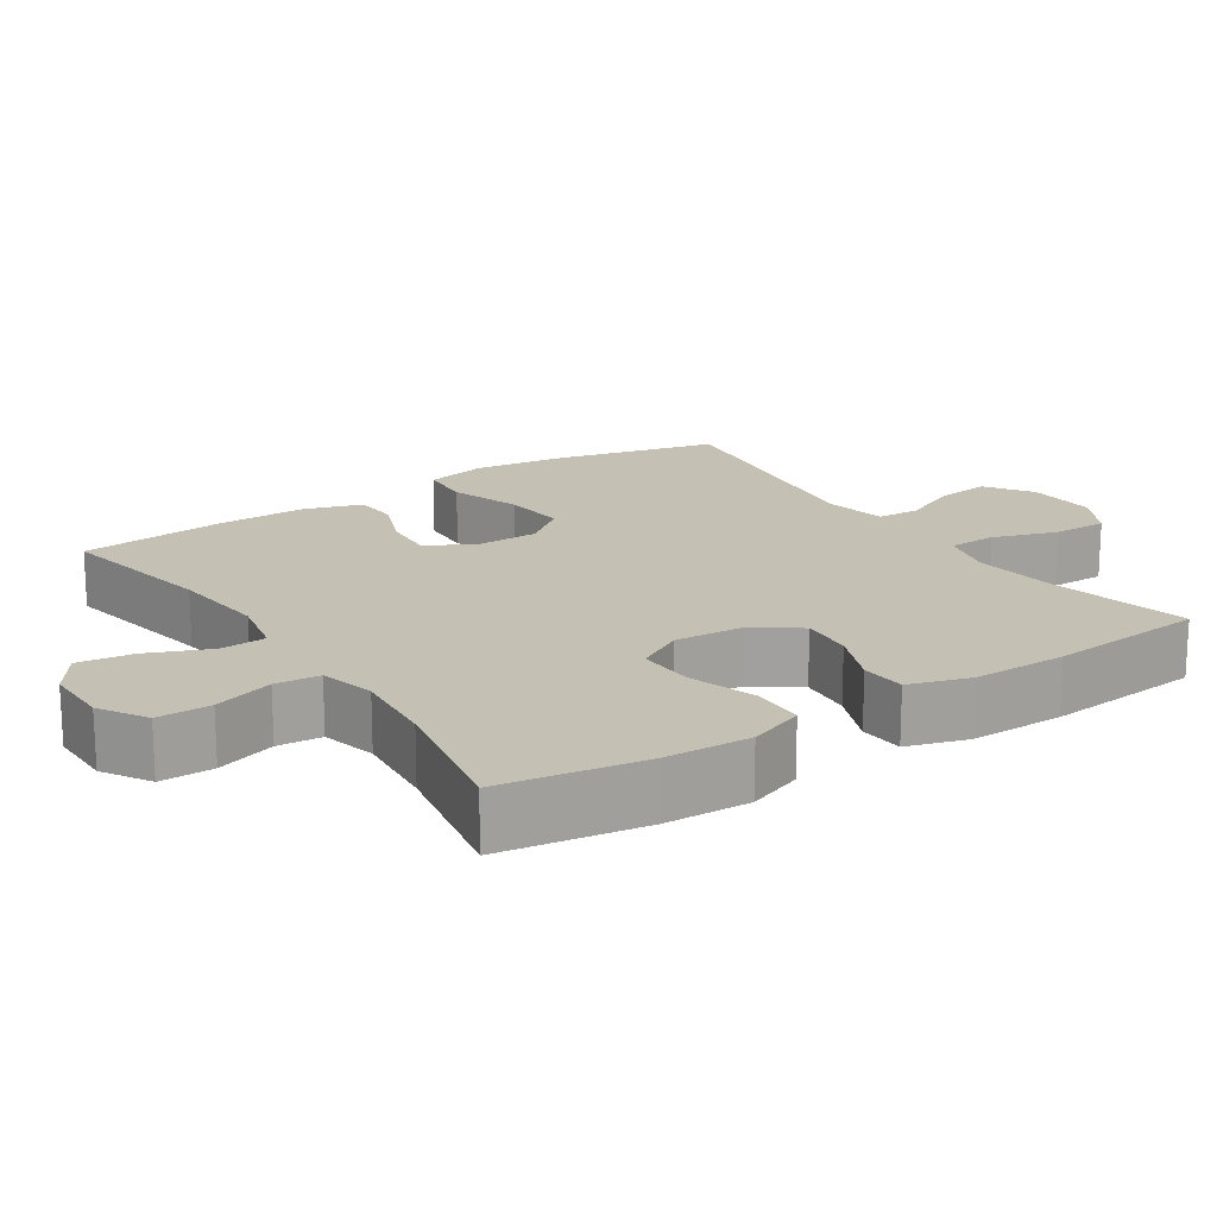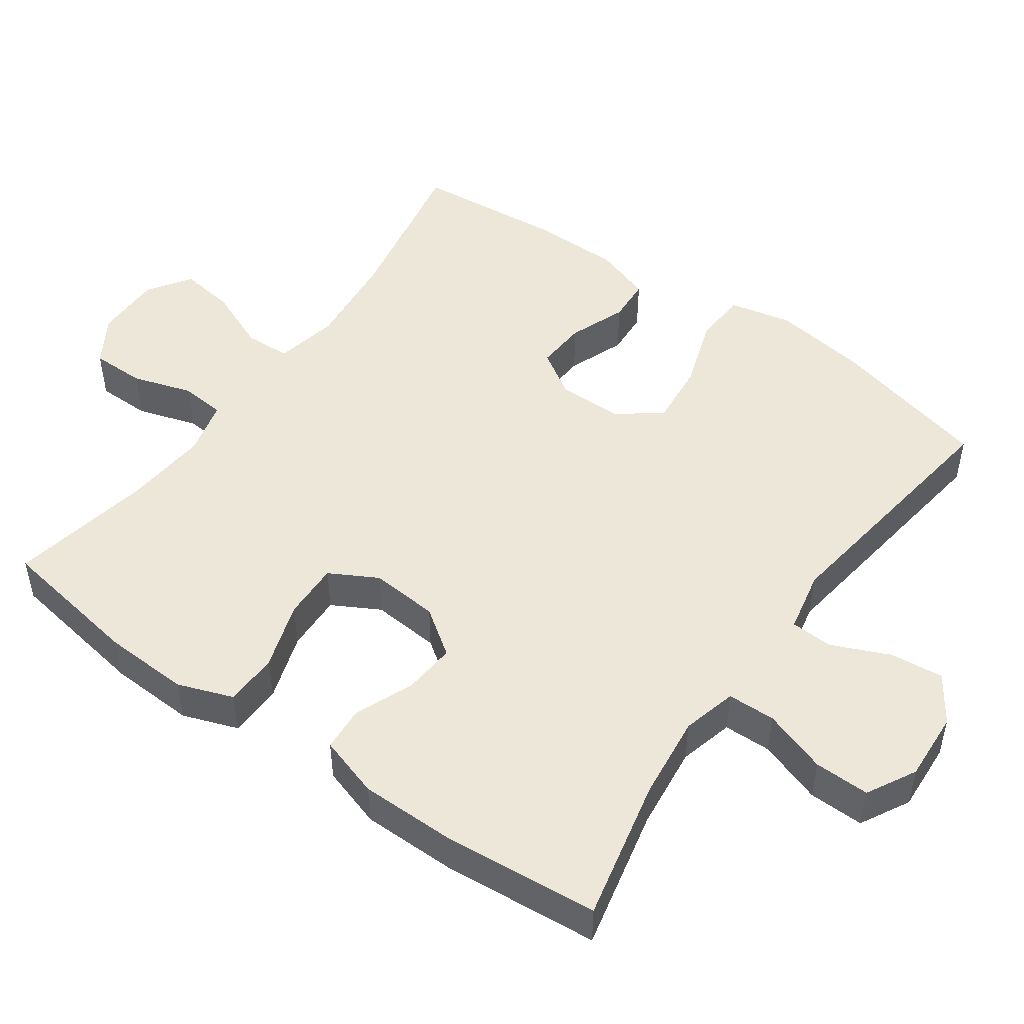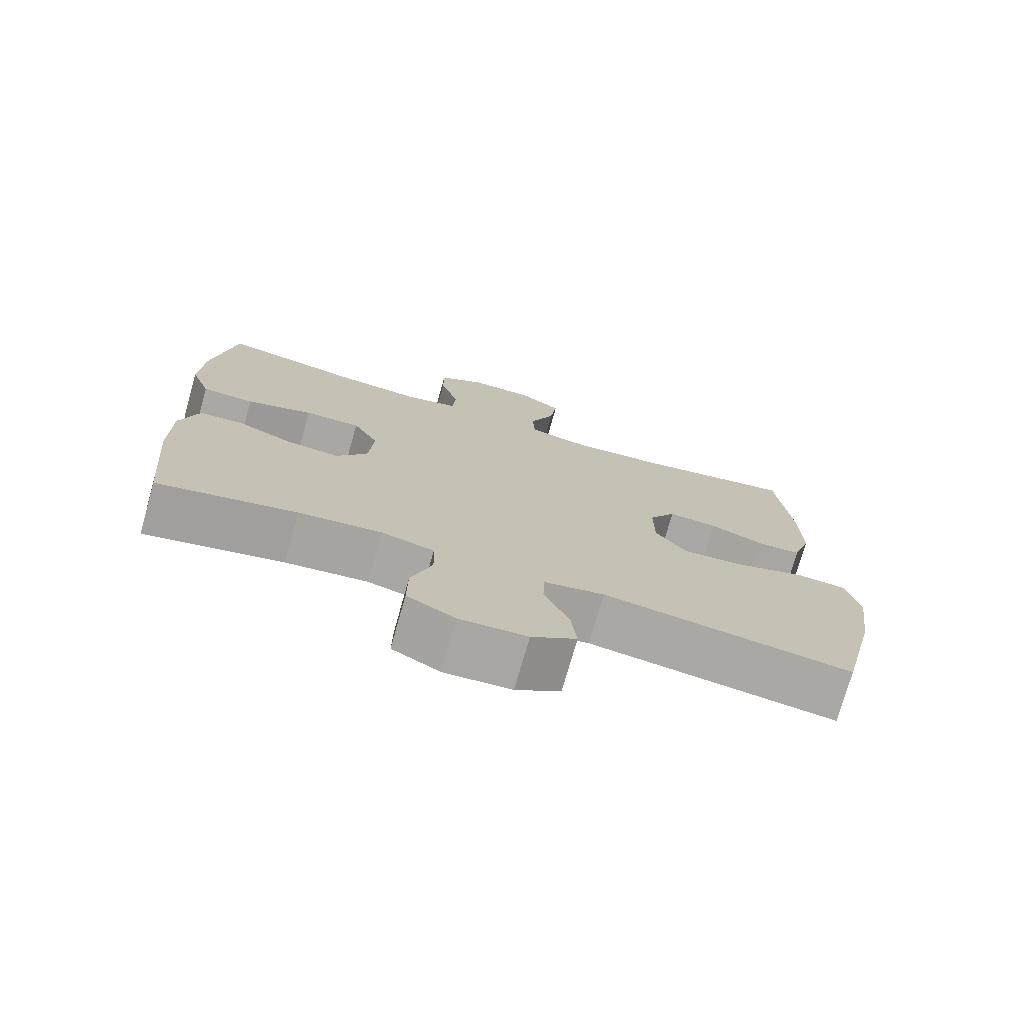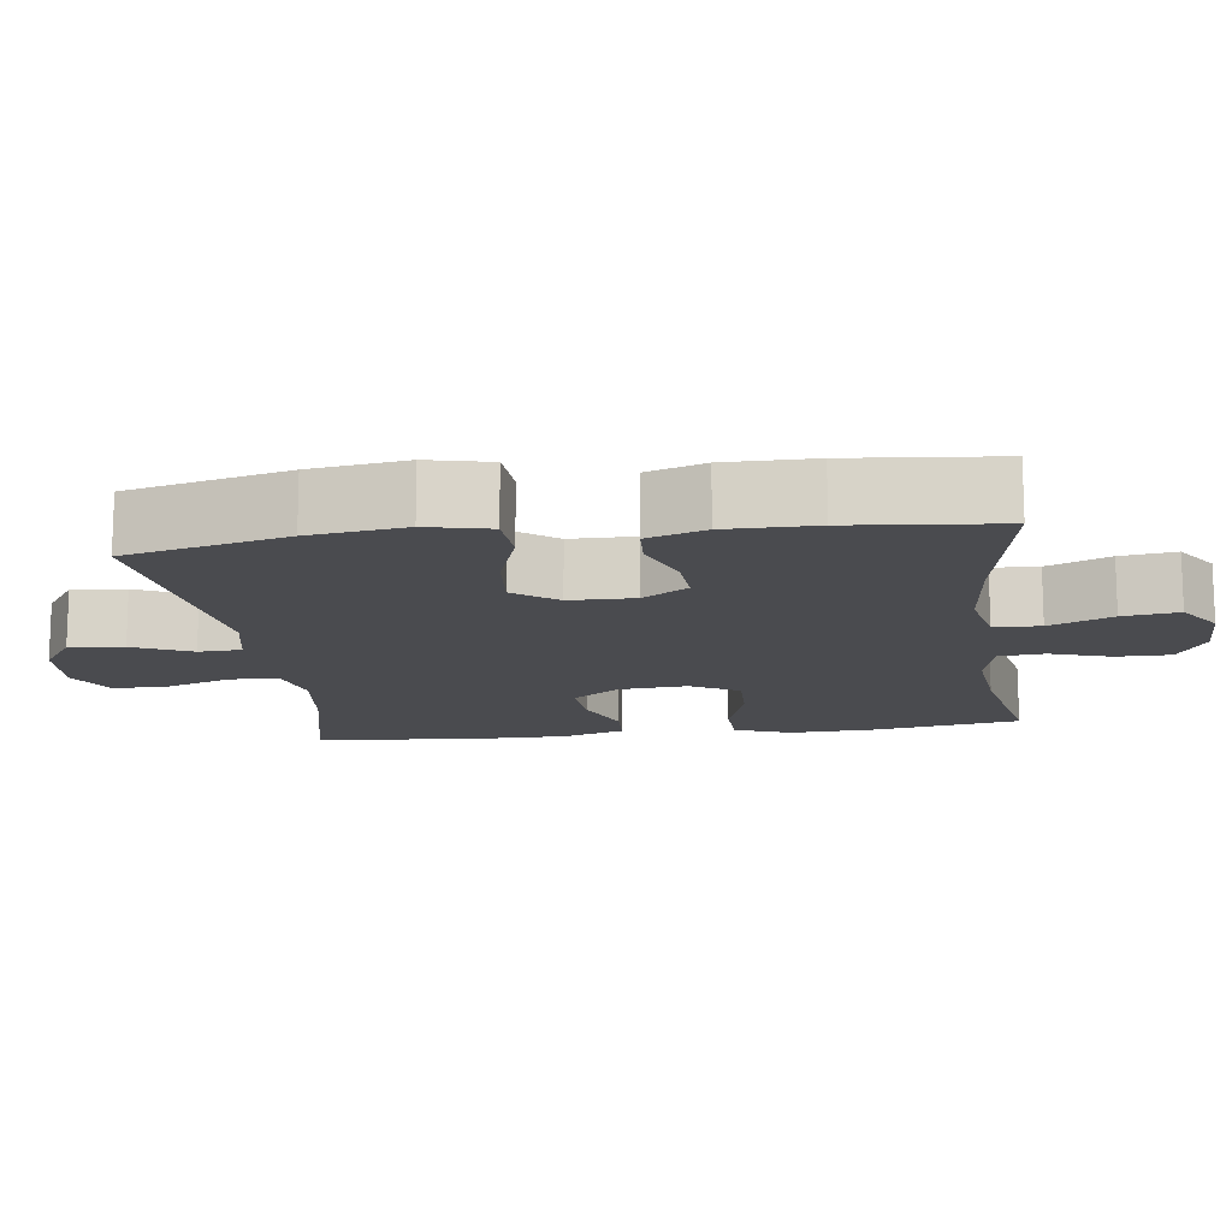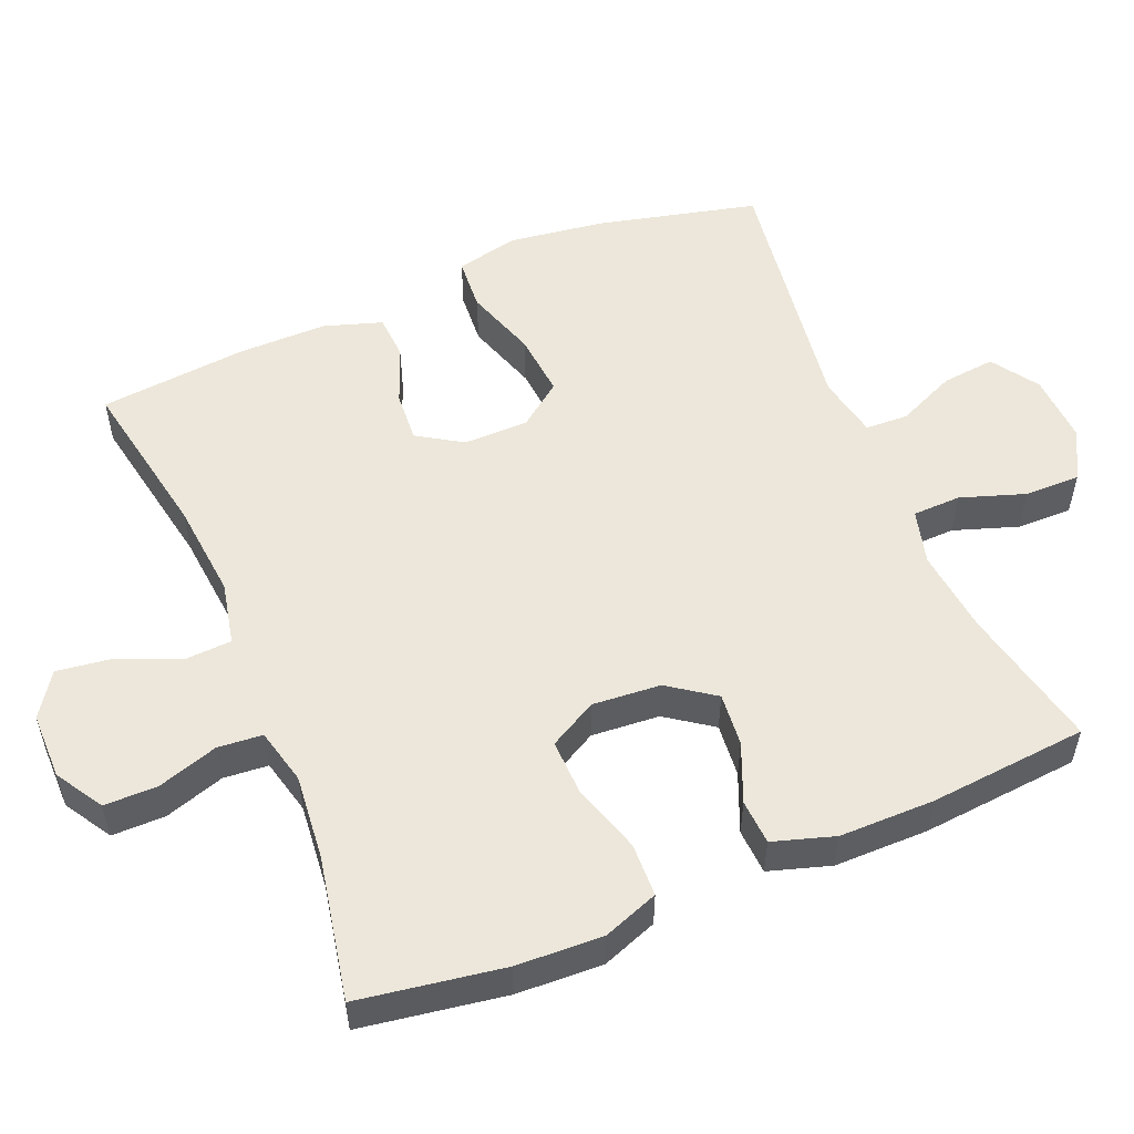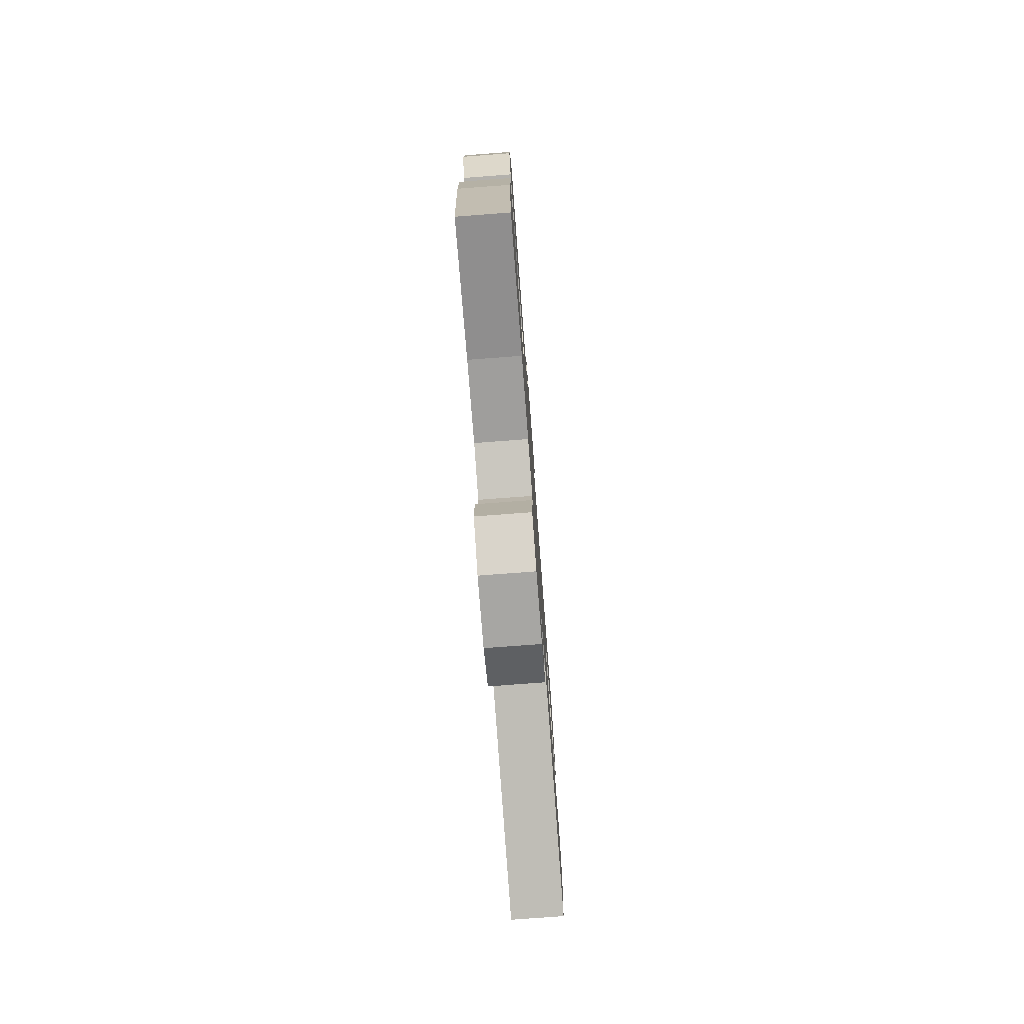
<metadata>
{"format":"obj","ext":"obj","renderer":"f3d","projection":"perspective","resolution":1024,"background":"white","views":[{"elev":18.0,"azim":56.5,"up":"+Y"},{"elev":49.6,"azim":125.5,"up":"+Y"},{"elev":-74.8,"azim":164.2,"up":"+Z"},{"elev":-14.3,"azim":-82.5,"up":"+Y"},{"elev":54.1,"azim":67.5,"up":"+Y"},{"elev":-77.4,"azim":94.3,"up":"+Z"}]}
</metadata>
<code>
o path8298
v -0.5158 0.0375 0.2977
v -0.5162 0.0375 0.1736
v -0.49 0.0375 0.09281
v -0.4277 0.0375 0.08904
v -0.3482 0.0375 0.1201
v -0.2775 0.0375 0.1249
v -0.2384 0.0375 0.06234
v -0.2392 0.0375 -0.02867
v -0.2851 0.0375 -0.08917
v -0.3738 0.0375 -0.08071
v -0.4742 0.0375 -0.04686
v -0.5479 0.0375 -0.05167
v -0.5675 0.0375 -0.1391
v -0.5493 0.0375 -0.2729
v -0.4954 0.0375 -0.4963
v -0.1354 0.0375 -0.4472
v -0.04843 0.0375 -0.4651
v -0.04589 0.0375 -0.5247
v -0.08192 0.0375 -0.606
v -0.09006 0.0375 -0.6808
v -0.02522 0.0375 -0.725
v 0.07239 0.0375 -0.7306
v 0.1412 0.0375 -0.6934
v 0.1401 0.0375 -0.6156
v 0.1099 0.0375 -0.5257
v 0.1117 0.0375 -0.4582
v 0.1882 0.0375 -0.4384
v 0.307 0.0375 -0.4521
v 0.5065 0.0375 -0.4963
v 0.5266 0.0375 -0.2744
v 0.5267 0.0375 -0.1418
v 0.5001 0.0375 -0.05544
v 0.4368 0.0375 -0.05143
v 0.3553 0.0375 -0.0851
v 0.2808 0.0375 -0.09162
v 0.2353 0.0375 -0.02708
v 0.228 0.0375 0.06887
v 0.2649 0.0375 0.1357
v 0.3451 0.0375 0.1331
v 0.4402 0.0375 0.1022
v 0.5149 0.0375 0.1043
v 0.5436 0.0375 0.1822
v 0.5385 0.0375 0.3029
v 0.5065 0.0375 0.5054
v 0.3074 0.0375 0.4667
v 0.1882 0.0375 0.4555
v 0.11 0.0375 0.4749
v 0.1047 0.0375 0.5376
v 0.1317 0.0375 0.6218
v 0.1318 0.0375 0.697
v 0.0657 0.0375 0.7375
v -0.02717 0.0375 0.7377
v -0.08761 0.0375 0.6966
v -0.07725 0.0375 0.6192
v -0.04094 0.0375 0.5321
v -0.04429 0.0375 0.4677
v -0.1324 0.0375 0.449
v -0.2682 0.0375 0.4625
v -0.4954 0.0375 0.5054
v -0.5158 -0.0375 0.2977
v -0.5162 -0.0375 0.1736
v -0.49 -0.0375 0.09281
v -0.4277 -0.0375 0.08904
v -0.3482 -0.0375 0.1201
v -0.2775 -0.0375 0.1249
v -0.2384 -0.0375 0.06234
v -0.2392 -0.0375 -0.02867
v -0.2851 -0.0375 -0.08917
v -0.3738 -0.0375 -0.08071
v -0.4742 -0.0375 -0.04686
v -0.5479 -0.0375 -0.05167
v -0.5675 -0.0375 -0.1391
v -0.5493 -0.0375 -0.2729
v -0.4954 -0.0375 -0.4963
v -0.1354 -0.0375 -0.4472
v -0.04843 -0.0375 -0.4651
v -0.04589 -0.0375 -0.5247
v -0.08192 -0.0375 -0.606
v -0.09006 -0.0375 -0.6808
v -0.02522 -0.0375 -0.725
v 0.07239 -0.0375 -0.7306
v 0.1412 -0.0375 -0.6934
v 0.1401 -0.0375 -0.6156
v 0.1099 -0.0375 -0.5257
v 0.1117 -0.0375 -0.4582
v 0.1882 -0.0375 -0.4384
v 0.307 -0.0375 -0.4521
v 0.5065 -0.0375 -0.4963
v 0.5266 -0.0375 -0.2744
v 0.5267 -0.0375 -0.1418
v 0.5001 -0.0375 -0.05544
v 0.4368 -0.0375 -0.05143
v 0.3553 -0.0375 -0.0851
v 0.2808 -0.0375 -0.09162
v 0.2353 -0.0375 -0.02708
v 0.228 -0.0375 0.06887
v 0.2649 -0.0375 0.1357
v 0.3451 -0.0375 0.1331
v 0.4402 -0.0375 0.1022
v 0.5149 -0.0375 0.1043
v 0.5436 -0.0375 0.1822
v 0.5385 -0.0375 0.3029
v 0.5065 -0.0375 0.5054
v 0.3074 -0.0375 0.4667
v 0.1882 -0.0375 0.4555
v 0.11 -0.0375 0.4749
v 0.1047 -0.0375 0.5376
v 0.1317 -0.0375 0.6218
v 0.1318 -0.0375 0.697
v 0.0657 -0.0375 0.7375
v -0.02717 -0.0375 0.7377
v -0.08761 -0.0375 0.6966
v -0.07725 -0.0375 0.6192
v -0.04094 -0.0375 0.5321
v -0.04429 -0.0375 0.4677
v -0.1324 -0.0375 0.449
v -0.2682 -0.0375 0.4625
v -0.4954 -0.0375 0.5054
v 0.0657 0.0375 0.7375
v -0.02717 0.0375 0.7377
v -0.08761 0.0375 0.6966
v -0.08761 0.0375 0.6966
v 0.1318 0.0375 0.697
v 0.1317 0.0375 0.6218
v -0.07725 0.0375 0.6192
v 0.1047 0.0375 0.5376
v -0.04094 0.0375 0.5321
v 0.11 0.0375 0.4749
v 0.11 0.0375 0.4749
v -0.04429 0.0375 0.4677
v -0.04429 0.0375 0.4677
v 0.5065 0.0375 0.5054
v 0.5065 0.0375 0.5054
v 0.3074 0.0375 0.4667
v -0.2682 0.0375 0.4625
v -0.4954 0.0375 0.5054
v -0.4954 0.0375 0.5054
v 0.1882 0.0375 0.4555
v -0.1324 0.0375 0.449
v 0.5385 0.0375 0.3029
v -0.5158 0.0375 0.2977
v 0.5436 0.0375 0.1822
v -0.5162 0.0375 0.1736
v 0.5149 0.0375 0.1043
v 0.5149 0.0375 0.1043
v 0.2649 0.0375 0.1357
v 0.2649 0.0375 0.1357
v 0.3451 0.0375 0.1331
v -0.3482 0.0375 0.1201
v -0.2775 0.0375 0.1249
v -0.2775 0.0375 0.1249
v -0.49 0.0375 0.09281
v -0.49 0.0375 0.09281
v 0.228 0.0375 0.06887
v 0.4402 0.0375 0.1022
v -0.2384 0.0375 0.06234
v -0.4277 0.0375 0.08904
v 0.2353 0.0375 -0.02708
v -0.2392 0.0375 -0.02867
v 0.2808 0.0375 -0.09162
v -0.2851 0.0375 -0.08917
v -0.3738 0.0375 -0.08071
v -0.4742 0.0375 -0.04686
v -0.5479 0.0375 -0.05167
v -0.5479 0.0375 -0.05167
v 0.5001 0.0375 -0.05544
v 0.5001 0.0375 -0.05544
v 0.4368 0.0375 -0.05143
v 0.3553 0.0375 -0.0851
v -0.5675 0.0375 -0.1391
v 0.5267 0.0375 -0.1418
v -0.5493 0.0375 -0.2729
v 0.5266 0.0375 -0.2744
v 0.5065 0.0375 -0.4963
v 0.5065 0.0375 -0.4963
v 0.1882 0.0375 -0.4384
v 0.307 0.0375 -0.4521
v 0.1117 0.0375 -0.4582
v 0.1117 0.0375 -0.4582
v -0.1354 0.0375 -0.4472
v -0.04843 0.0375 -0.4651
v -0.04843 0.0375 -0.4651
v 0.1099 0.0375 -0.5257
v -0.04589 0.0375 -0.5247
v -0.4954 0.0375 -0.4963
v -0.4954 0.0375 -0.4963
v -0.08192 0.0375 -0.606
v 0.1401 0.0375 -0.6156
v -0.09006 0.0375 -0.6808
v -0.09006 0.0375 -0.6808
v 0.1412 0.0375 -0.6934
v 0.1412 0.0375 -0.6934
v -0.02522 0.0375 -0.725
v 0.07239 0.0375 -0.7306
v 0.0657 -0.0375 0.7375
v -0.02717 -0.0375 0.7377
v -0.08761 -0.0375 0.6966
v -0.08761 -0.0375 0.6966
v 0.1318 -0.0375 0.697
v 0.1317 -0.0375 0.6218
v -0.07725 -0.0375 0.6192
v 0.1047 -0.0375 0.5376
v -0.04094 -0.0375 0.5321
v 0.11 -0.0375 0.4749
v 0.11 -0.0375 0.4749
v -0.04429 -0.0375 0.4677
v -0.04429 -0.0375 0.4677
v 0.5065 -0.0375 0.5054
v 0.5065 -0.0375 0.5054
v 0.3074 -0.0375 0.4667
v -0.2682 -0.0375 0.4625
v -0.4954 -0.0375 0.5054
v -0.4954 -0.0375 0.5054
v 0.1882 -0.0375 0.4555
v -0.1324 -0.0375 0.449
v 0.5385 -0.0375 0.3029
v -0.5158 -0.0375 0.2977
v 0.5436 -0.0375 0.1822
v -0.5162 -0.0375 0.1736
v 0.5149 -0.0375 0.1043
v 0.5149 -0.0375 0.1043
v 0.2649 -0.0375 0.1357
v 0.2649 -0.0375 0.1357
v 0.3451 -0.0375 0.1331
v -0.3482 -0.0375 0.1201
v -0.2775 -0.0375 0.1249
v -0.2775 -0.0375 0.1249
v -0.49 -0.0375 0.09281
v -0.49 -0.0375 0.09281
v 0.228 -0.0375 0.06887
v 0.4402 -0.0375 0.1022
v -0.2384 -0.0375 0.06234
v -0.4277 -0.0375 0.08904
v 0.2353 -0.0375 -0.02708
v -0.2392 -0.0375 -0.02867
v 0.2808 -0.0375 -0.09162
v -0.2851 -0.0375 -0.08917
v -0.3738 -0.0375 -0.08071
v -0.4742 -0.0375 -0.04686
v -0.5479 -0.0375 -0.05167
v -0.5479 -0.0375 -0.05167
v 0.5001 -0.0375 -0.05544
v 0.5001 -0.0375 -0.05544
v 0.4368 -0.0375 -0.05143
v 0.3553 -0.0375 -0.0851
v -0.5675 -0.0375 -0.1391
v 0.5267 -0.0375 -0.1418
v -0.5493 -0.0375 -0.2729
v 0.5266 -0.0375 -0.2744
v 0.5065 -0.0375 -0.4963
v 0.5065 -0.0375 -0.4963
v 0.1882 -0.0375 -0.4384
v 0.307 -0.0375 -0.4521
v 0.1117 -0.0375 -0.4582
v 0.1117 -0.0375 -0.4582
v -0.1354 -0.0375 -0.4472
v -0.04843 -0.0375 -0.4651
v -0.04843 -0.0375 -0.4651
v 0.1099 -0.0375 -0.5257
v -0.04589 -0.0375 -0.5247
v -0.4954 -0.0375 -0.4963
v -0.4954 -0.0375 -0.4963
v -0.08192 -0.0375 -0.606
v 0.1401 -0.0375 -0.6156
v -0.09006 -0.0375 -0.6808
v -0.09006 -0.0375 -0.6808
v 0.1412 -0.0375 -0.6934
v 0.1412 -0.0375 -0.6934
v -0.02522 -0.0375 -0.725
v 0.07239 -0.0375 -0.7306
f 222 206 230
f 249 253 250
f 248 238 246
f 259 260 264
f 210 216 208
f 257 234 235
f 260 259 257
f 201 196 197
f 206 204 203
f 233 219 228
f 237 238 248
f 267 264 270
f 206 222 204
f 270 264 269
f 222 210 214
f 254 236 234
f 269 264 263
f 249 245 253
f 203 200 201
f 195 201 200
f 225 217 219
f 261 256 248
f 230 206 232
f 235 230 232
f 254 257 259
f 263 264 260
f 217 211 212
f 246 239 240
f 224 210 222
f 265 269 263
f 256 235 237
f 234 230 235
f 195 200 199
f 222 214 204
f 232 215 226
f 252 236 254
f 242 244 247
f 203 202 200
f 257 235 256
f 210 224 216
f 220 218 231
f 226 215 211
f 246 238 239
f 257 254 234
f 217 225 211
f 247 245 249
f 215 232 206
f 226 211 225
f 203 204 202
f 245 247 244
f 253 236 252
f 216 224 218
f 201 195 196
f 256 237 248
f 236 253 245
f 225 219 233
f 231 218 224
f 51 52 111 110
f 52 122 198 111
f 50 51 110 109
f 49 50 109 108
f 53 54 113 112
f 48 49 108 107
f 54 55 114 113
f 129 48 107 205
f 55 131 207 114
f 133 45 104 209
f 58 137 213 117
f 46 47 106 105
f 56 57 116 115
f 45 46 105 104
f 57 58 117 116
f 43 44 103 102
f 59 1 60 118
f 42 43 102 101
f 1 2 61 60
f 145 42 101 221
f 147 39 98 223
f 5 151 227 64
f 2 153 229 61
f 37 38 97 96
f 40 41 100 99
f 39 40 99 98
f 6 7 66 65
f 4 5 64 63
f 3 4 63 62
f 36 37 96 95
f 7 8 67 66
f 35 36 95 94
f 8 9 68 67
f 10 11 70 69
f 11 165 241 70
f 167 33 92 243
f 33 34 93 92
f 12 13 72 71
f 31 32 91 90
f 9 10 69 68
f 34 35 94 93
f 13 14 73 72
f 30 31 90 89
f 175 30 89 251
f 27 28 87 86
f 179 27 86 255
f 16 182 258 75
f 25 26 85 84
f 17 18 77 76
f 186 16 75 262
f 14 15 74 73
f 28 29 88 87
f 18 19 78 77
f 24 25 84 83
f 19 190 266 78
f 192 24 83 268
f 20 21 80 79
f 22 23 82 81
f 21 22 81 80
f 146 154 130
f 173 174 177
f 172 170 162
f 183 188 184
f 134 132 140
f 181 159 158
f 184 181 183
f 125 121 120
f 130 127 128
f 157 152 143
f 161 172 162
f 191 194 188
f 130 128 146
f 194 193 188
f 146 138 134
f 178 158 160
f 193 187 188
f 173 177 169
f 127 125 124
f 119 124 125
f 149 143 141
f 185 172 180
f 154 156 130
f 159 156 154
f 178 183 181
f 187 184 188
f 141 136 135
f 170 164 163
f 148 146 134
f 189 187 193
f 180 161 159
f 158 159 154
f 119 123 124
f 146 128 138
f 156 150 139
f 176 178 160
f 166 171 168
f 127 124 126
f 181 180 159
f 134 140 148
f 144 155 142
f 150 135 139
f 170 163 162
f 181 158 178
f 141 135 149
f 171 173 169
f 139 130 156
f 150 149 135
f 127 126 128
f 169 168 171
f 177 176 160
f 140 142 148
f 125 120 119
f 180 172 161
f 160 169 177
f 149 157 143
f 155 148 142

</code>
